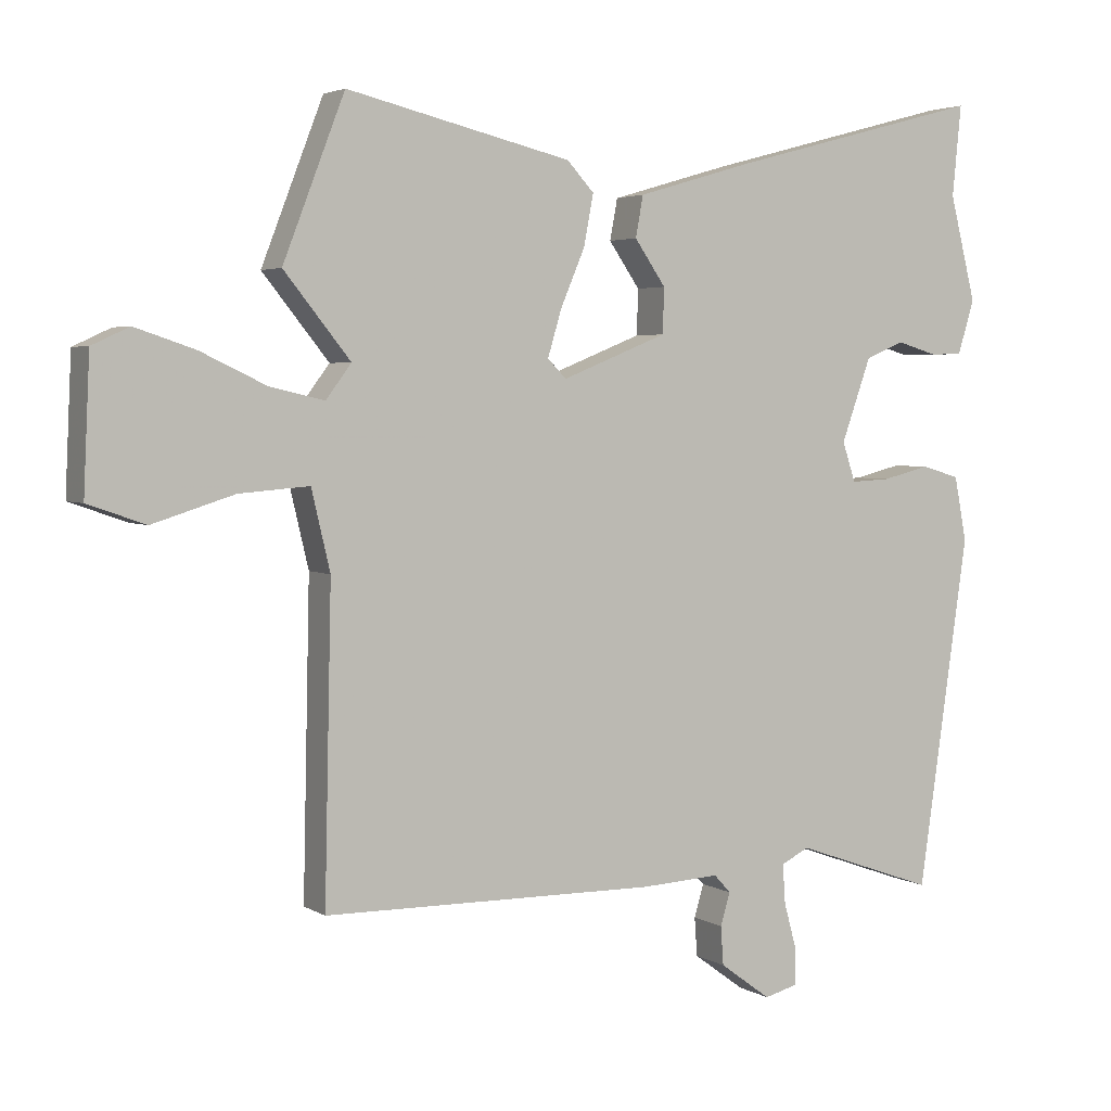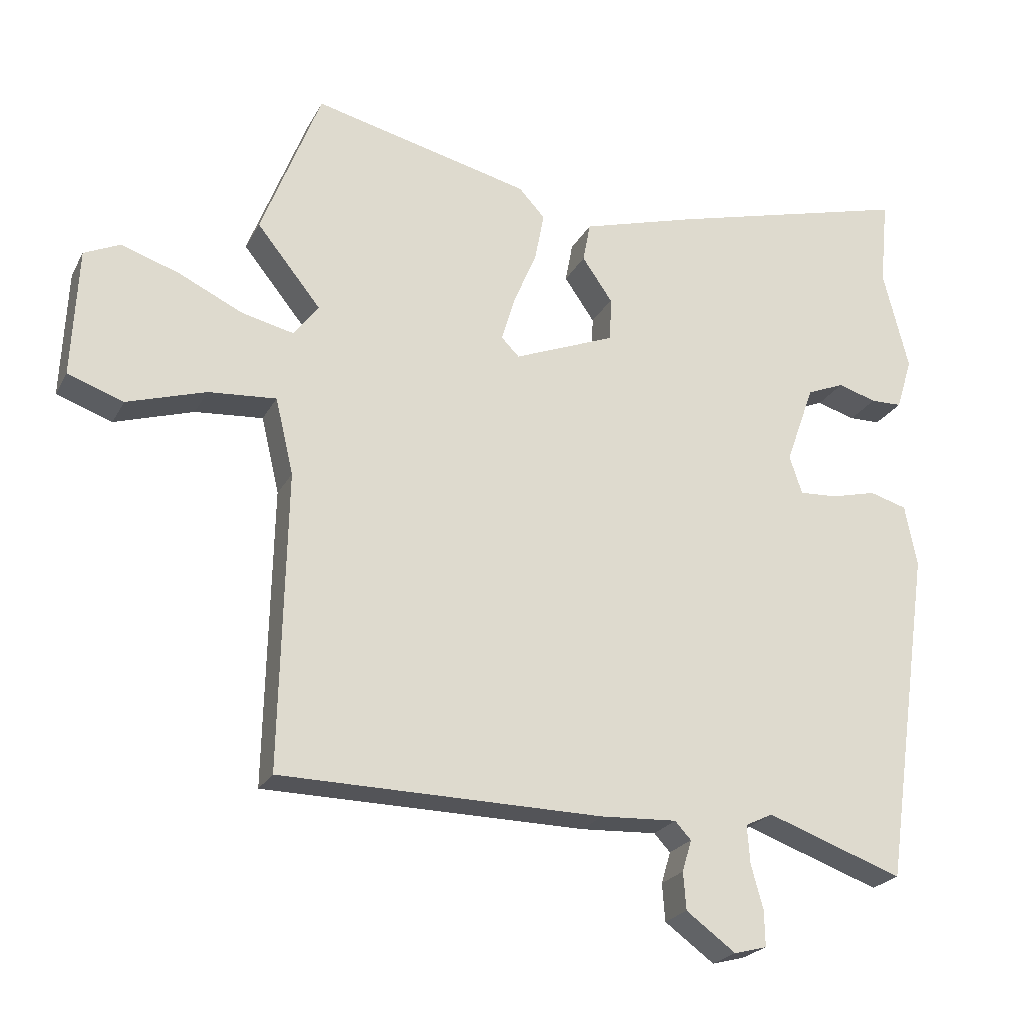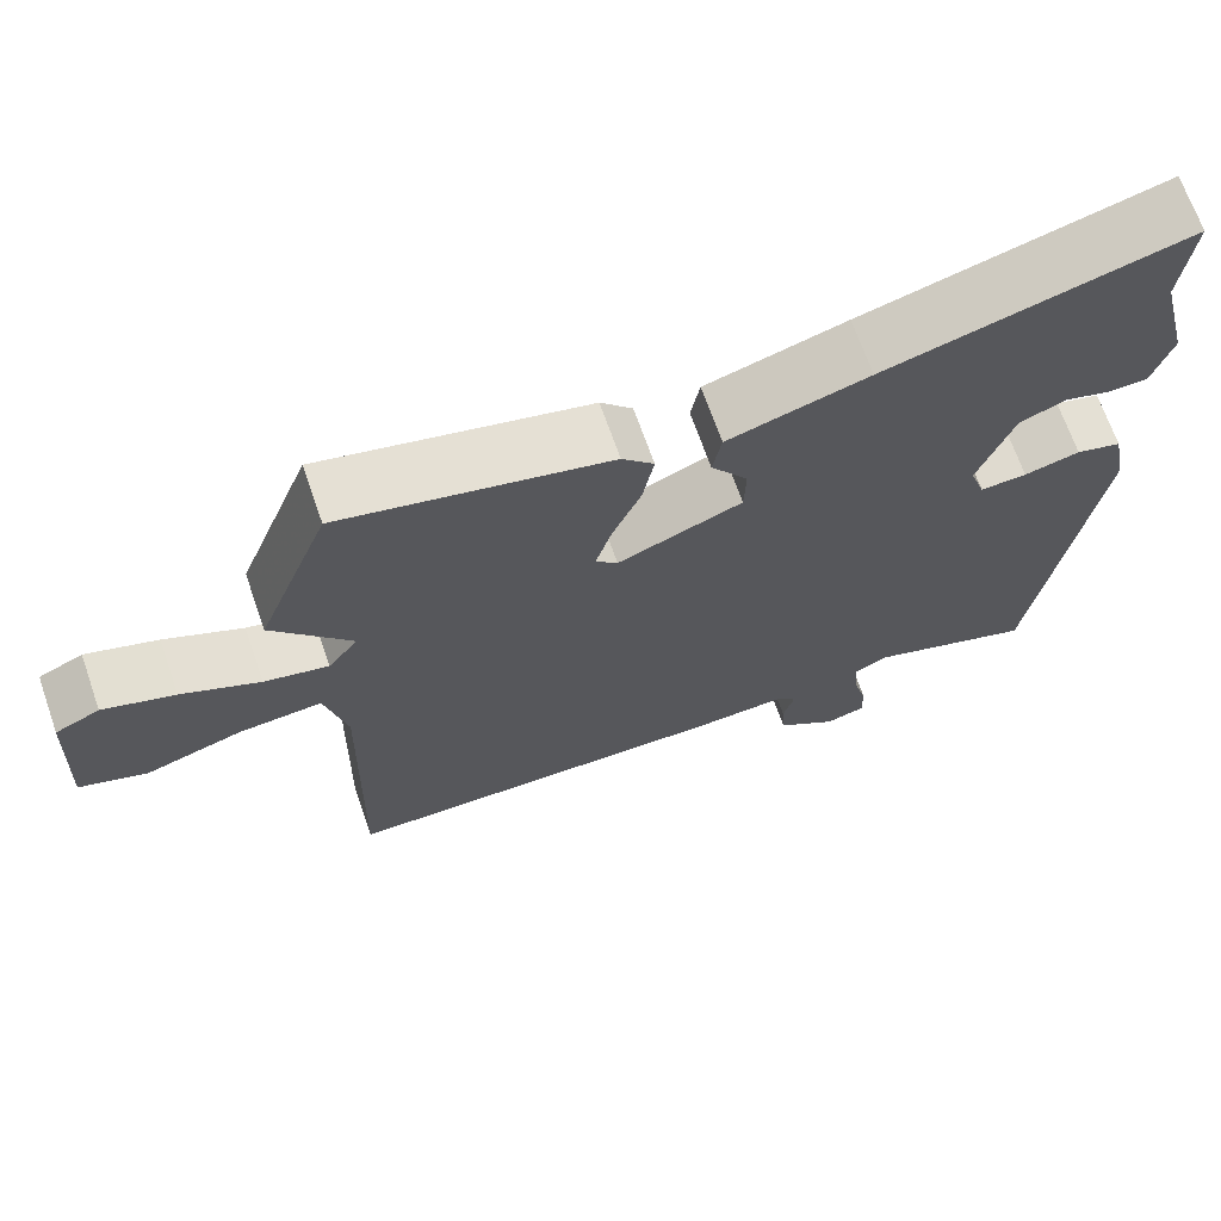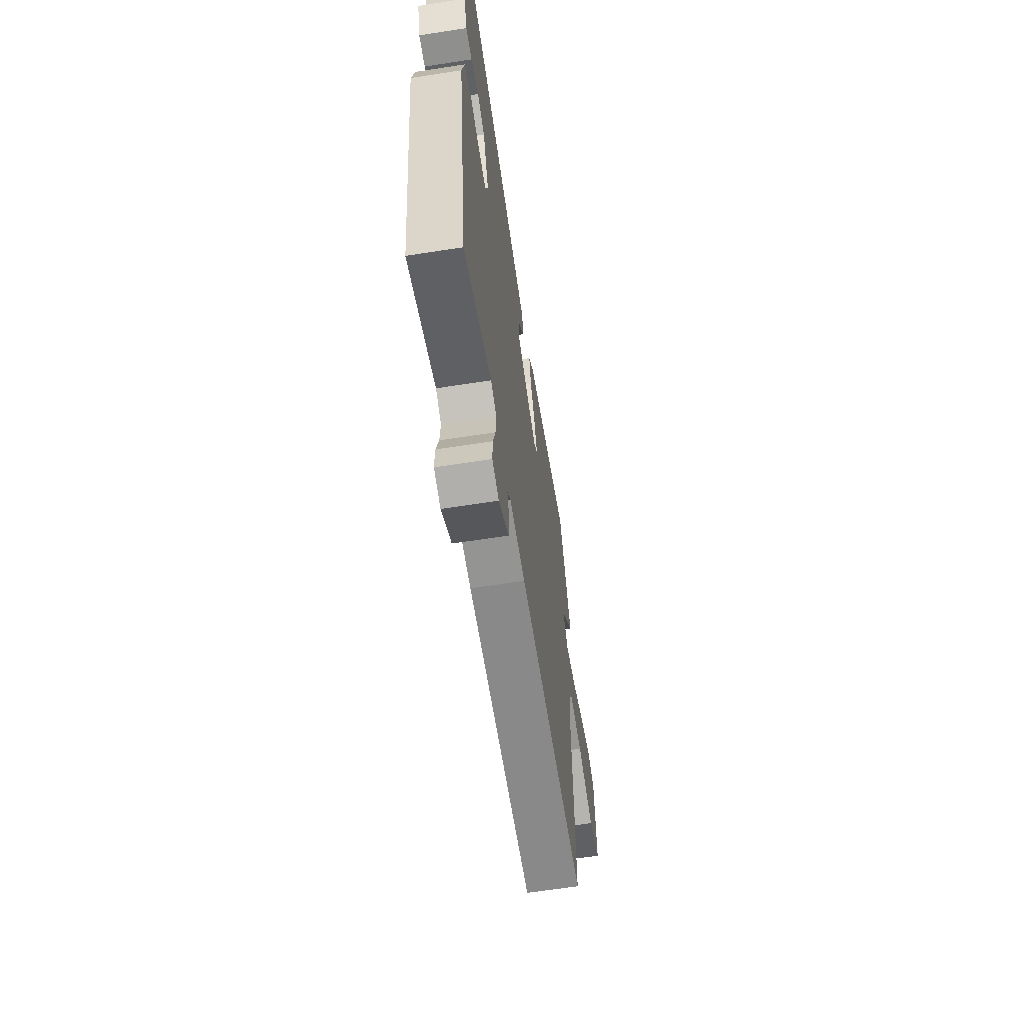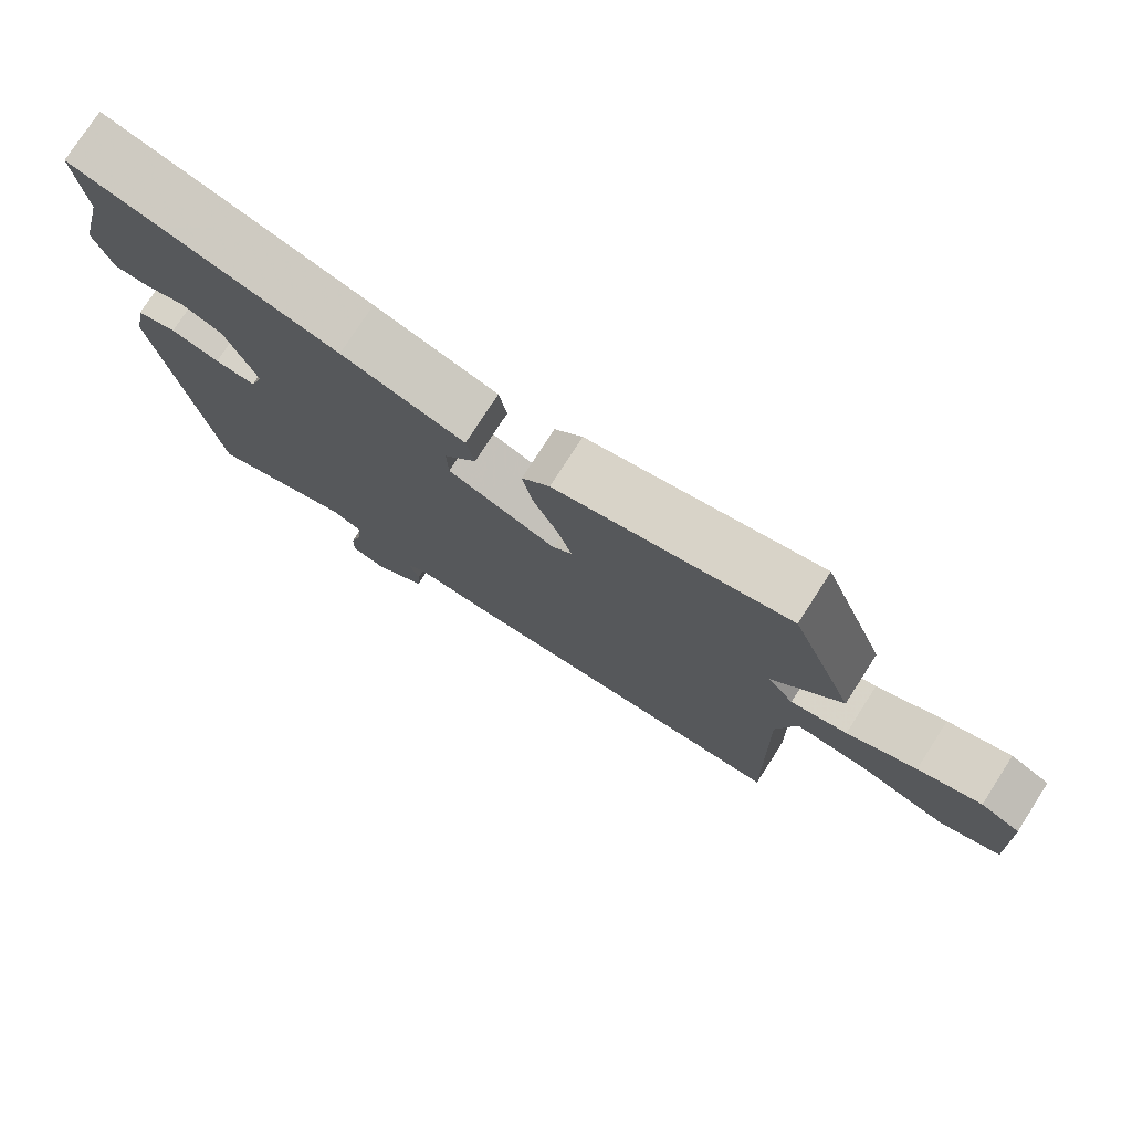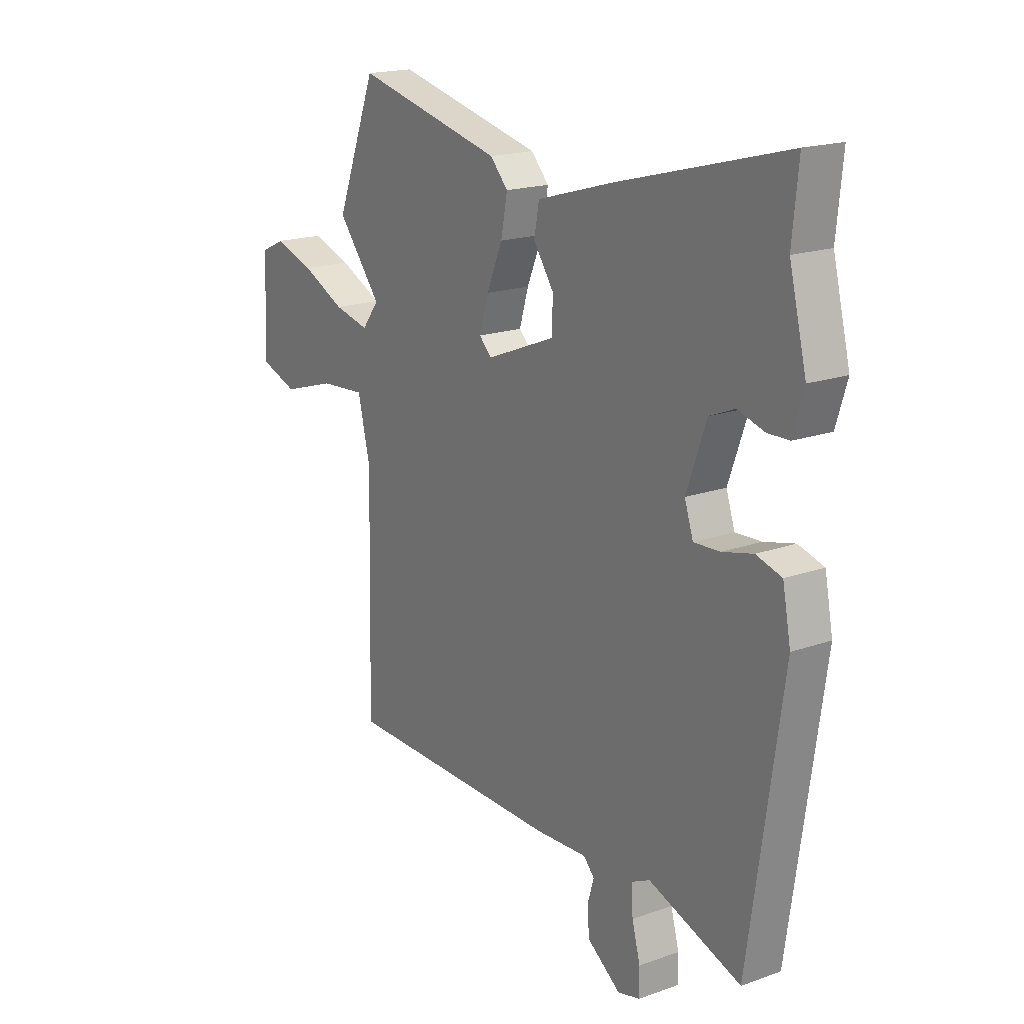
<metadata>
{"format":"obj","ext":"obj","renderer":"f3d","projection":"perspective","resolution":1024,"background":"white","views":[{"elev":3.5,"azim":-28.8,"up":"+Z"},{"elev":-23.3,"azim":-21.9,"up":"+Z"},{"elev":68.8,"azim":-19.3,"up":"+Z"},{"elev":-64.0,"azim":98.9,"up":"+Z"},{"elev":77.0,"azim":-147.2,"up":"+Z"},{"elev":18.4,"azim":55.6,"up":"+Z"}]}
</metadata>
<code>
v 0.453 0.07 -0.528
v 0.249 0.07 -0.456
v 0.208 0.07 -0.476
v 0.212 0.07 -0.533
v 0.23 0.07 -0.599
v 0.231 0.07 -0.652
v 0.182 0.07 -0.665
v 0.108 0.07 -0.611
v 0.104 0.07 -0.555
v 0.118 0.07 -0.508
v 0.094 0.07 -0.482
v -0.02 0.07 -0.488
v -0.502 0.07 -0.482
v -0.492 0.07 -0.039
v -0.519 0.07 0.075
v -0.62 0.07 0.067
v -0.738 0.07 0.03
v -0.821 0.07 0.059
v -0.812 0.07 0.251
v -0.758 0.07 0.276
v -0.671 0.07 0.247
v -0.576 0.07 0.202
v -0.498 0.07 0.184
v -0.461 0.07 0.233
v -0.557 0.07 0.352
v -0.468 0.07 0.582
v -0.143 0.07 0.505
v -0.104 0.07 0.463
v -0.118 0.07 0.389
v -0.153 0.07 0.307
v -0.173 0.07 0.24
v -0.146 0.07 0.213
v 0.006 0.07 0.274
v 0.008 0.07 0.339
v -0.037 0.07 0.404
v -0.026 0.07 0.463
v 0.145 0.07 0.513
v 0.511 0.07 0.611
v 0.498 0.07 0.48
v 0.536 0.07 0.329
v 0.512 0.07 0.251
v 0.465 0.07 0.25
v 0.407 0.07 0.267
v 0.351 0.07 0.244
v 0.308 0.07 0.124
v 0.327 0.07 0.067
v 0.384 0.07 0.07
v 0.452 0.07 0.087
v 0.508 0.07 0.071
v 0.526 0.07 -0.022
v 0.453 0 -0.528
v 0.249 0 -0.456
v 0.208 0 -0.476
v 0.212 0 -0.533
v 0.23 0 -0.599
v 0.231 0 -0.652
v 0.182 0 -0.665
v 0.108 0 -0.611
v 0.104 0 -0.555
v 0.118 0 -0.508
v 0.094 0 -0.482
v -0.02 0 -0.488
v -0.502 0 -0.482
v -0.492 0 -0.039
v -0.519 0 0.075
v -0.62 0 0.067
v -0.738 0 0.03
v -0.821 0 0.059
v -0.812 0 0.251
v -0.758 0 0.276
v -0.671 0 0.247
v -0.576 0 0.202
v -0.498 0 0.184
v -0.461 0 0.233
v -0.557 0 0.352
v -0.468 0 0.582
v -0.143 0 0.505
v -0.104 0 0.463
v -0.118 0 0.389
v -0.153 0 0.307
v -0.173 0 0.24
v -0.146 0 0.213
v 0.006 0 0.274
v 0.008 0 0.339
v -0.037 0 0.404
v -0.026 0 0.463
v 0.145 0 0.513
v 0.511 0 0.611
v 0.498 0 0.48
v 0.536 0 0.329
v 0.512 0 0.251
v 0.465 0 0.25
v 0.407 0 0.267
v 0.351 0 0.244
v 0.308 0 0.124
v 0.327 0 0.067
v 0.384 0 0.07
v 0.452 0 0.087
v 0.508 0 0.071
v 0.526 0 -0.022
f 50 1 2
f 49 50 2
f 48 49 2
f 47 48 2
f 46 47 2 3
f 45 46 3
f 41 42 43
f 40 41 43
f 39 40 43
f 39 43 44
f 38 39 44
f 37 38 44
f 36 37 44
f 35 36 44
f 34 35 44
f 33 34 44 45
f 28 29 30
f 27 28 30
f 26 27 30
f 25 26 30
f 24 25 30
f 23 24 30 31
f 20 21 22
f 19 20 22
f 18 19 22
f 17 18 22
f 16 17 22
f 15 16 22 23
f 23 31 32
f 15 23 32
f 14 15 32
f 32 33 45
f 14 32 45
f 13 14 45
f 12 13 45
f 11 12 45
f 8 9 10
f 7 8 10
f 6 7 10
f 5 6 10
f 4 5 10
f 11 45 3
f 3 4 10 11
f 52 51 100
f 52 100 99
f 52 99 98
f 52 98 97
f 53 52 97 96
f 53 96 95
f 93 92 91
f 93 91 90
f 93 90 89
f 94 93 89
f 94 89 88
f 94 88 87
f 94 87 86
f 94 86 85
f 94 85 84
f 95 94 84 83
f 80 79 78
f 80 78 77
f 80 77 76
f 80 76 75
f 80 75 74
f 81 80 74 73
f 72 71 70
f 72 70 69
f 72 69 68
f 72 68 67
f 72 67 66
f 73 72 66 65
f 82 81 73
f 82 73 65
f 82 65 64
f 95 83 82
f 95 82 64
f 95 64 63
f 95 63 62
f 95 62 61
f 60 59 58
f 60 58 57
f 60 57 56
f 60 56 55
f 60 55 54
f 53 95 61
f 61 60 54 53
f 1 51 52 2
f 2 52 53 3
f 3 53 54 4
f 4 54 55 5
f 5 55 56 6
f 6 56 57 7
f 7 57 58 8
f 8 58 59 9
f 9 59 60 10
f 10 60 61 11
f 11 61 62 12
f 12 62 63 13
f 13 63 64 14
f 14 64 65 15
f 15 65 66 16
f 16 66 67 17
f 17 67 68 18
f 18 68 69 19
f 19 69 70 20
f 20 70 71 21
f 21 71 72 22
f 22 72 73 23
f 23 73 74 24
f 24 74 75 25
f 25 75 76 26
f 26 76 77 27
f 27 77 78 28
f 28 78 79 29
f 29 79 80 30
f 30 80 81 31
f 31 81 82 32
f 32 82 83 33
f 33 83 84 34
f 34 84 85 35
f 35 85 86 36
f 36 86 87 37
f 37 87 88 38
f 38 88 89 39
f 39 89 90 40
f 40 90 91 41
f 41 91 92 42
f 42 92 93 43
f 43 93 94 44
f 44 94 95 45
f 45 95 96 46
f 46 96 97 47
f 47 97 98 48
f 48 98 99 49
f 49 99 100 50
f 50 100 51 1

</code>
